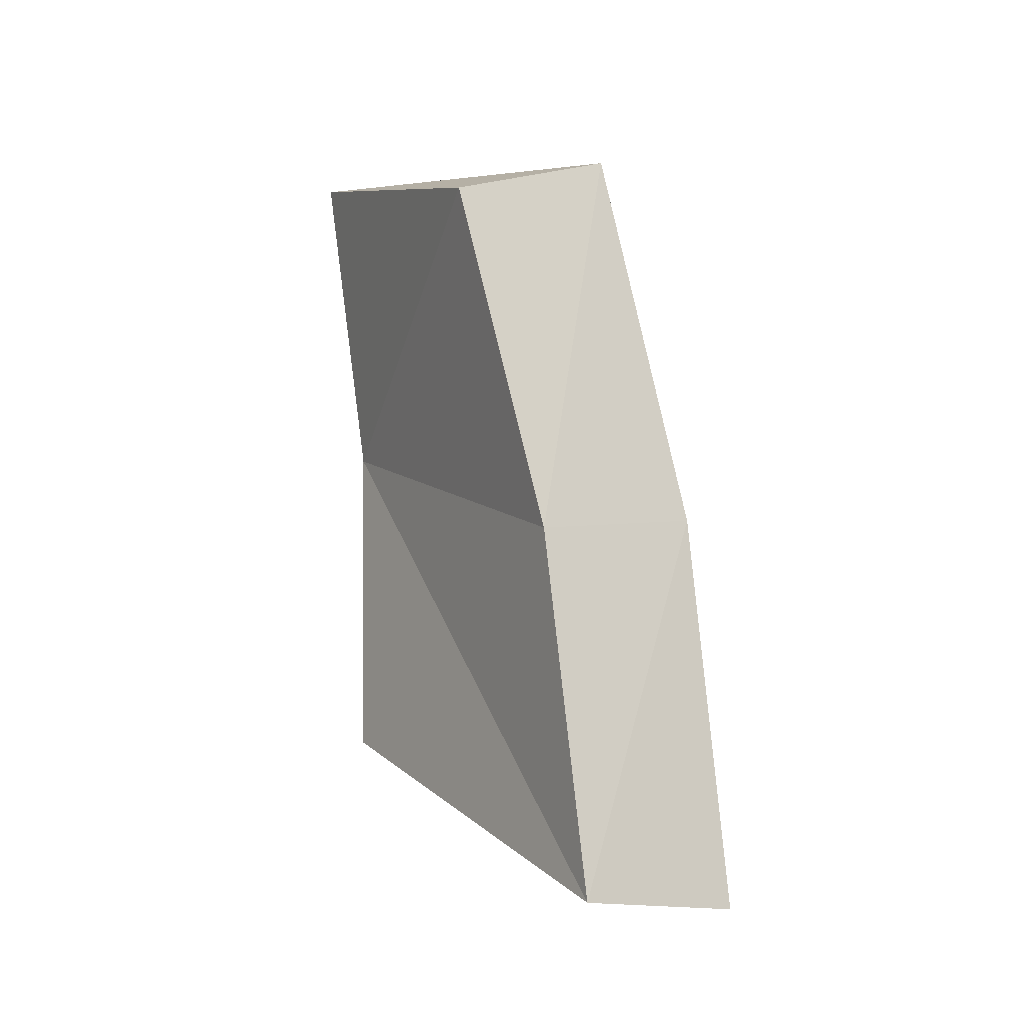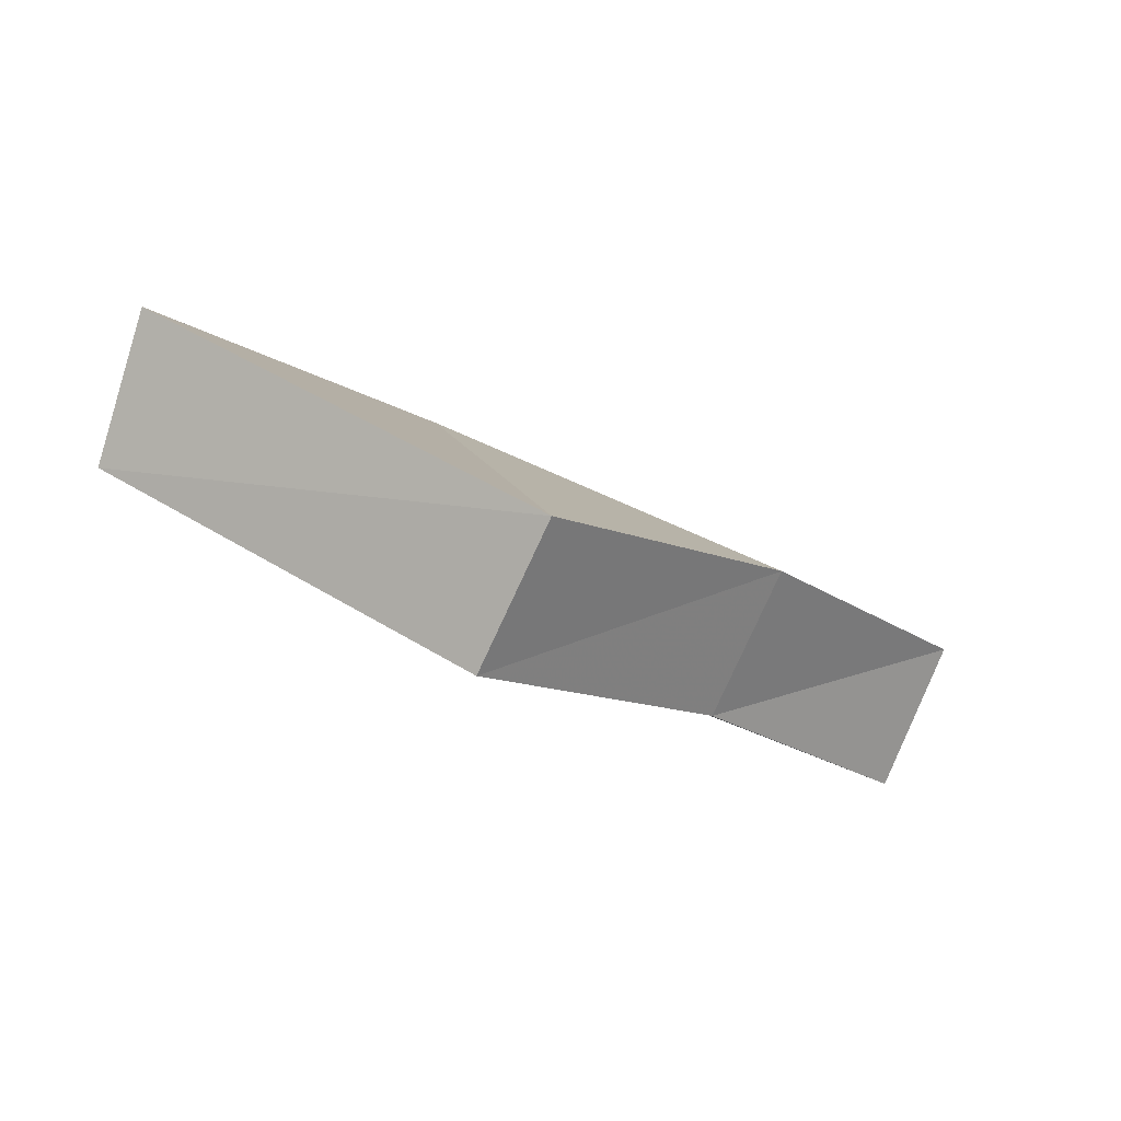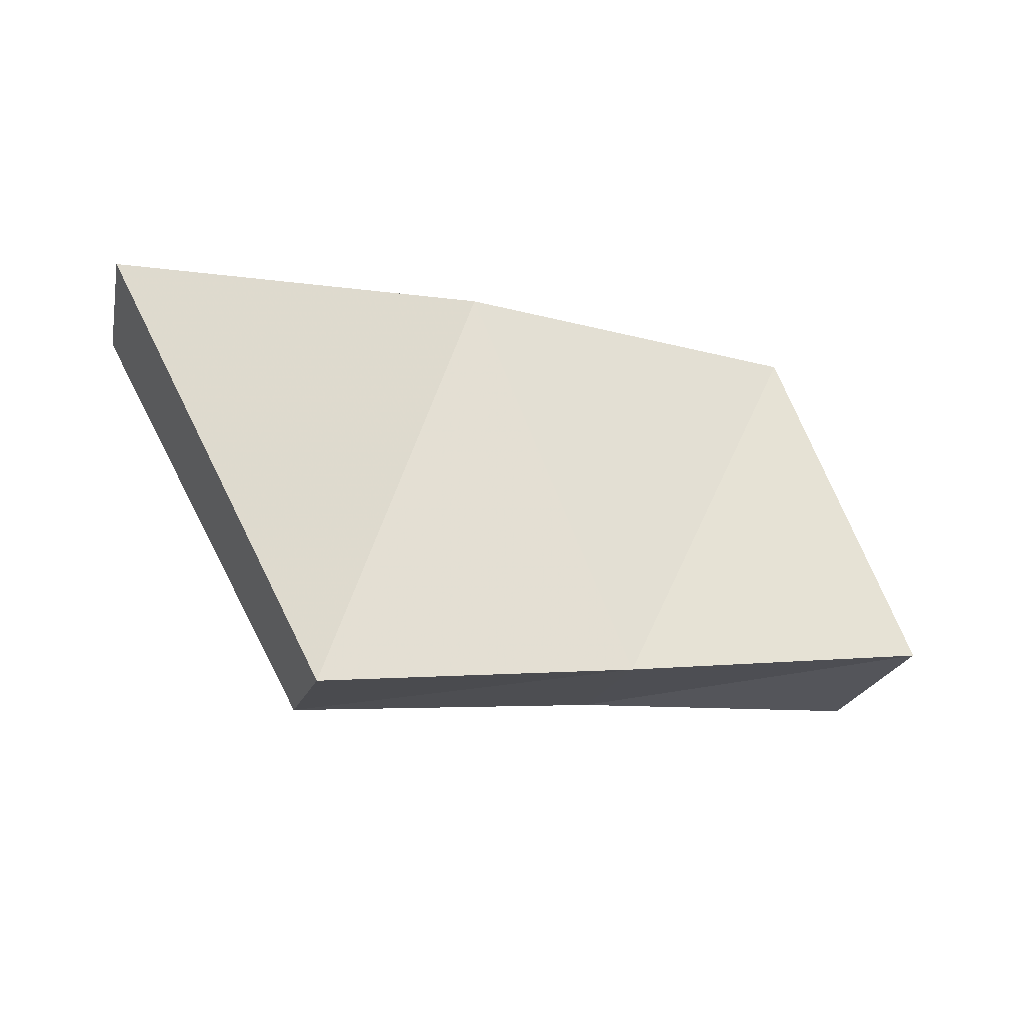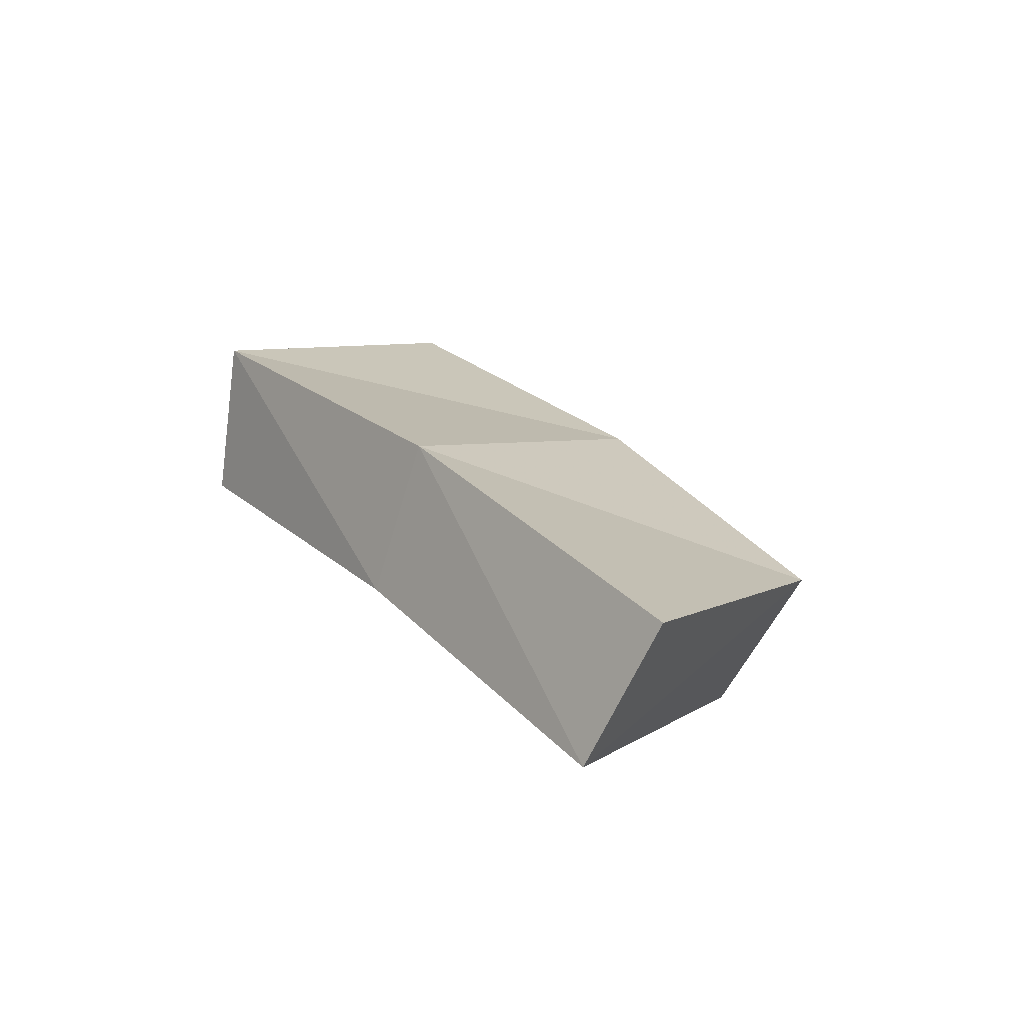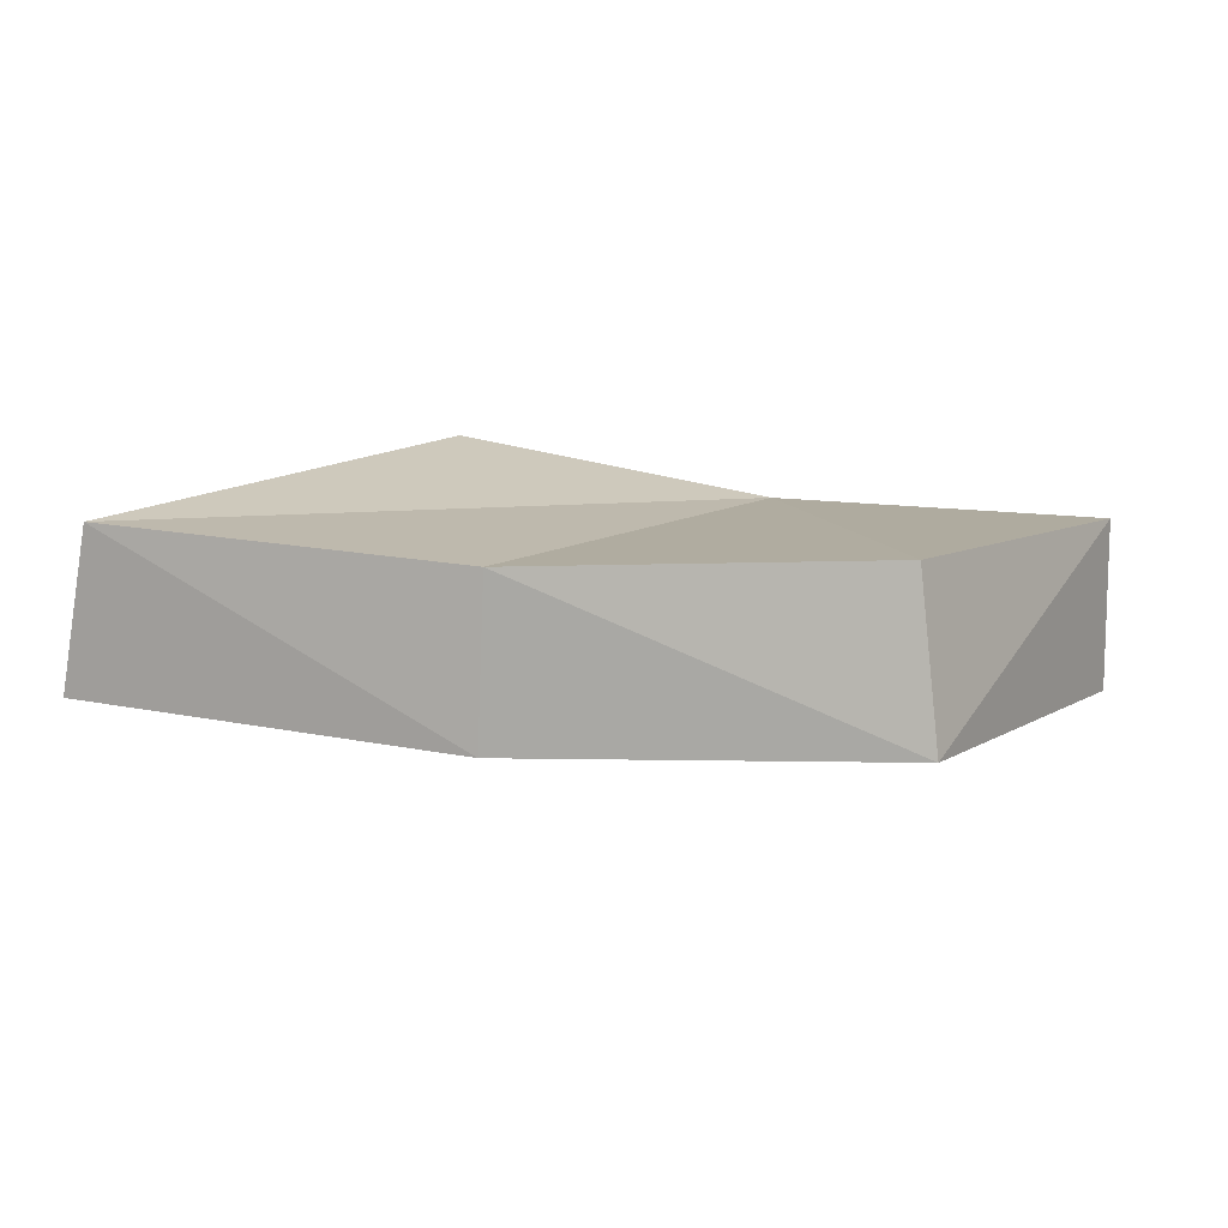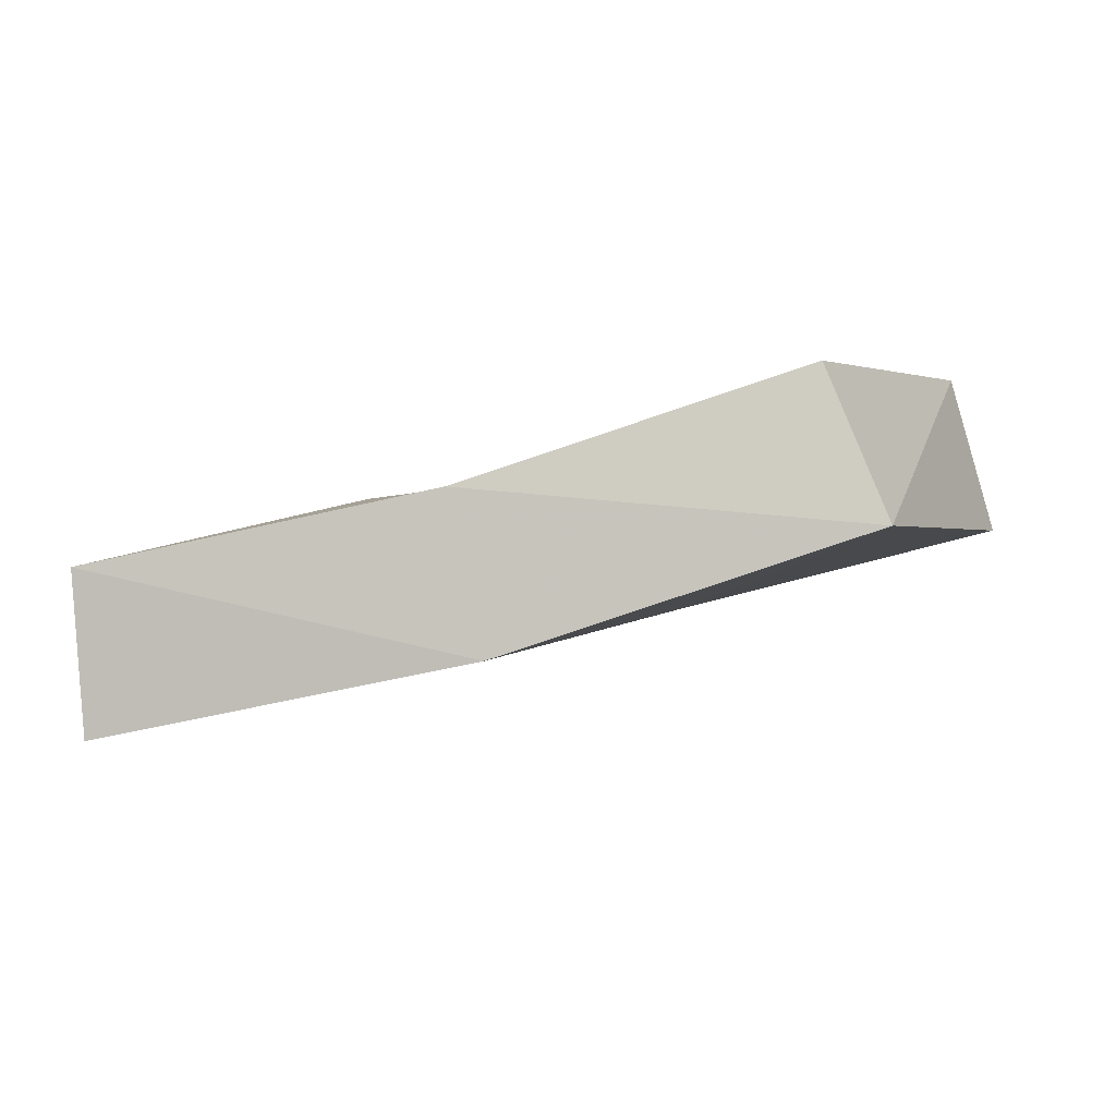
<metadata>
{"format":"obj","ext":"obj","renderer":"f3d","projection":"perspective","resolution":1024,"background":"white","views":[{"elev":66.5,"azim":-92.0,"up":"+Y"},{"elev":-14.9,"azim":-32.8,"up":"+Z"},{"elev":-55.5,"azim":-10.7,"up":"+Y"},{"elev":36.6,"azim":-113.0,"up":"+Z"},{"elev":78.2,"azim":13.8,"up":"+Y"},{"elev":62.0,"azim":-2.5,"up":"+Y"}]}
</metadata>
<code>
v 1.333 -0.2838 0.1048
v 1.418 -0.2583 0.0964
v 1.368 -0.1798 0.1386
v 1.273 -0.2003 0.1587
v 1.175 -0.2214 0.1663
v 1.246 -0.3031 0.1028
v 1.338 -0.3098 0.1412
v 1.428 -0.2766 0.1363
v 1.382 -0.1917 0.1795
v 1.281 -0.2179 0.1993
v 1.177 -0.2429 0.2058
v 1.25 -0.3309 0.138
f 2 8 1
f 3 9 2
f 4 10 9
f 5 11 10
f 6 12 5
f 1 7 6
f 1 3 2
f 3 1 4
f 5 1 6
f 5 4 1
f 12 10 11
f 10 7 9
f 9 7 8
f 7 10 12
f 8 7 1
f 9 8 2
f 4 9 3
f 5 10 4
f 12 11 5
f 7 12 6

</code>
